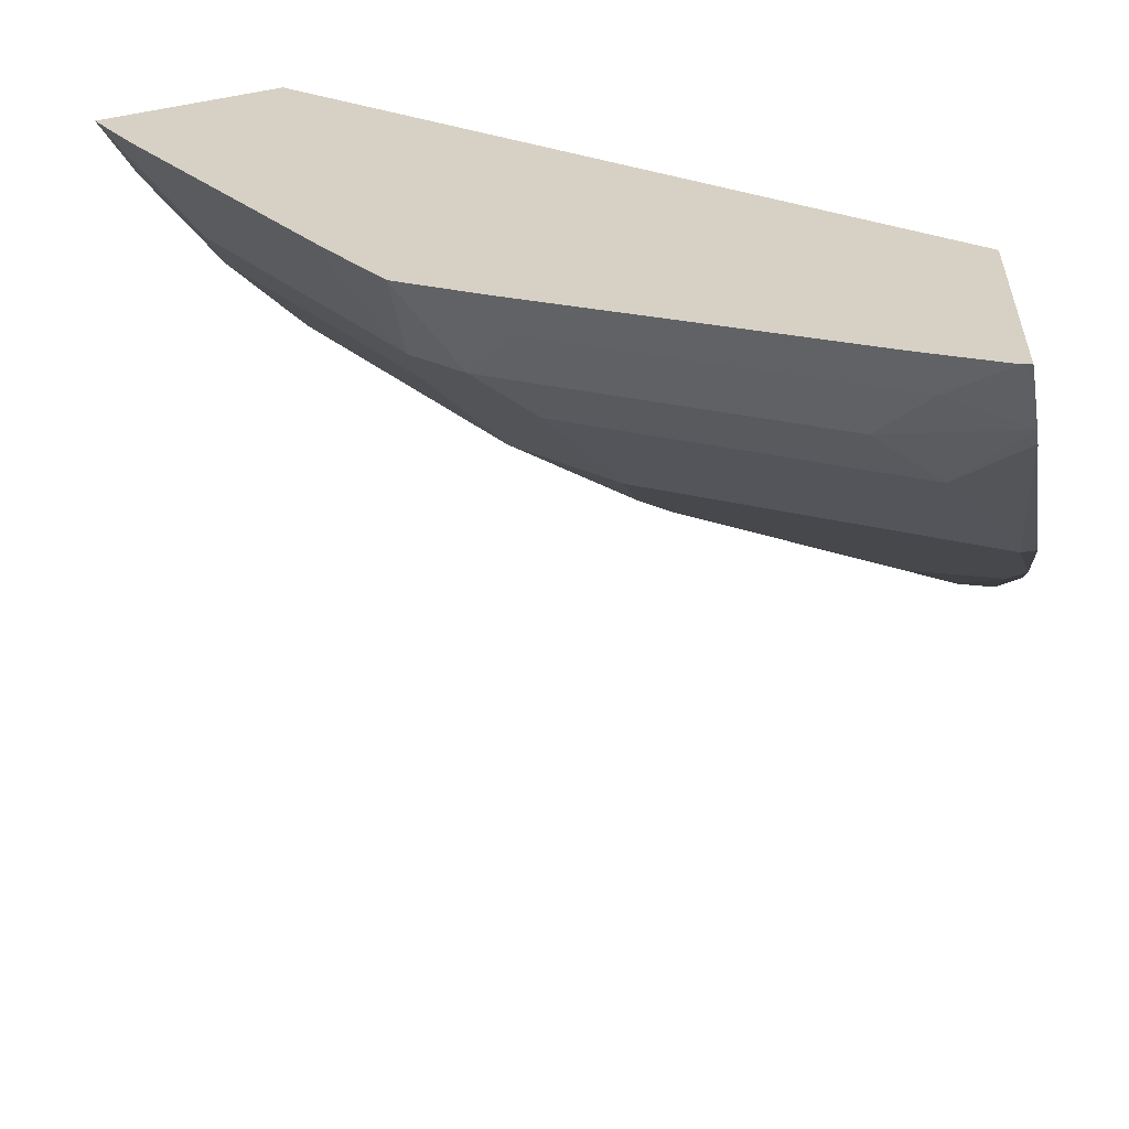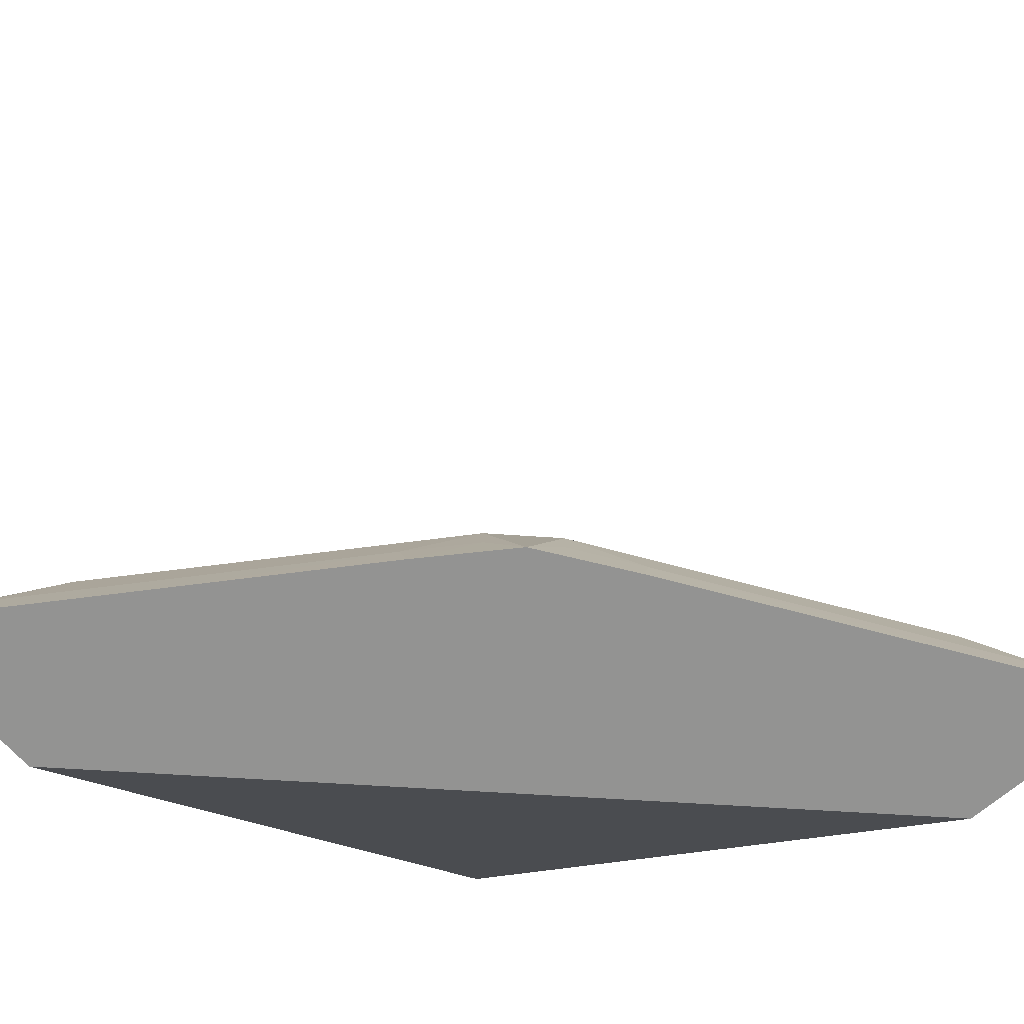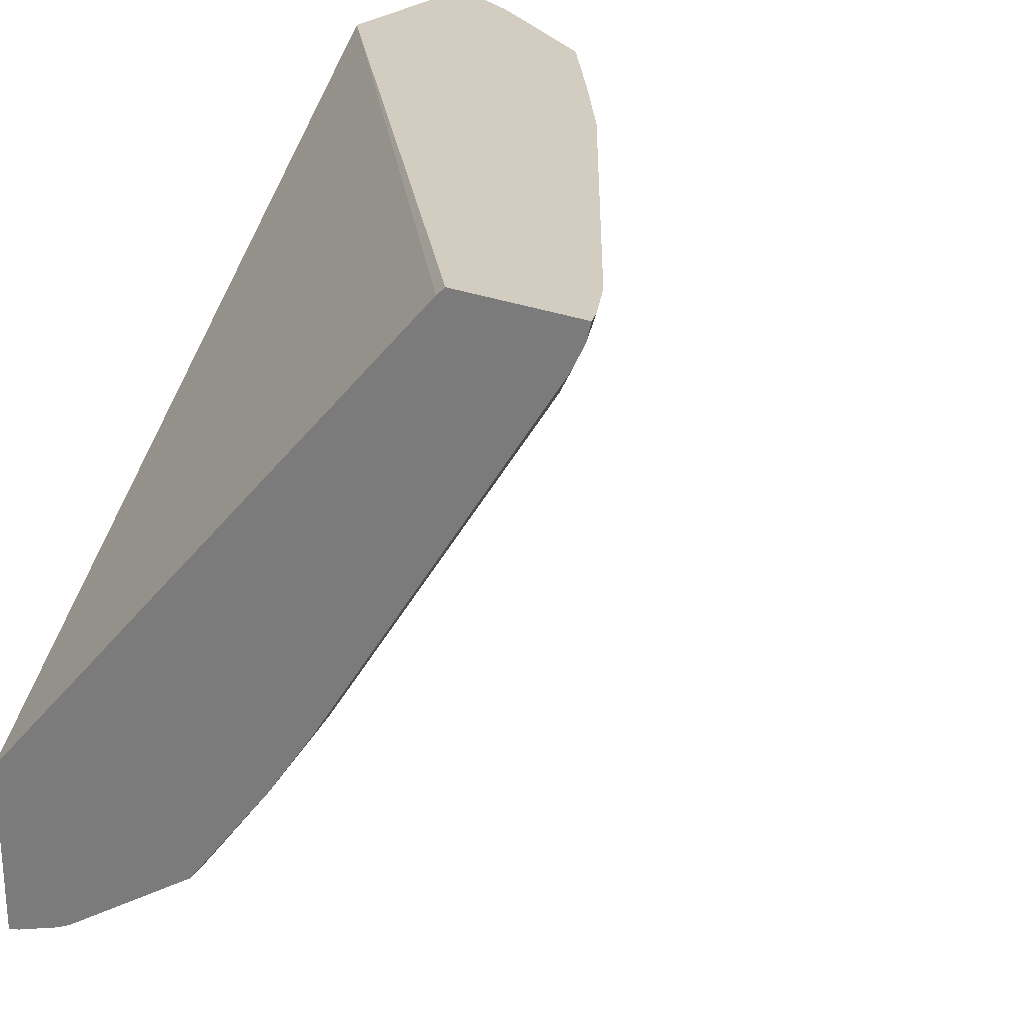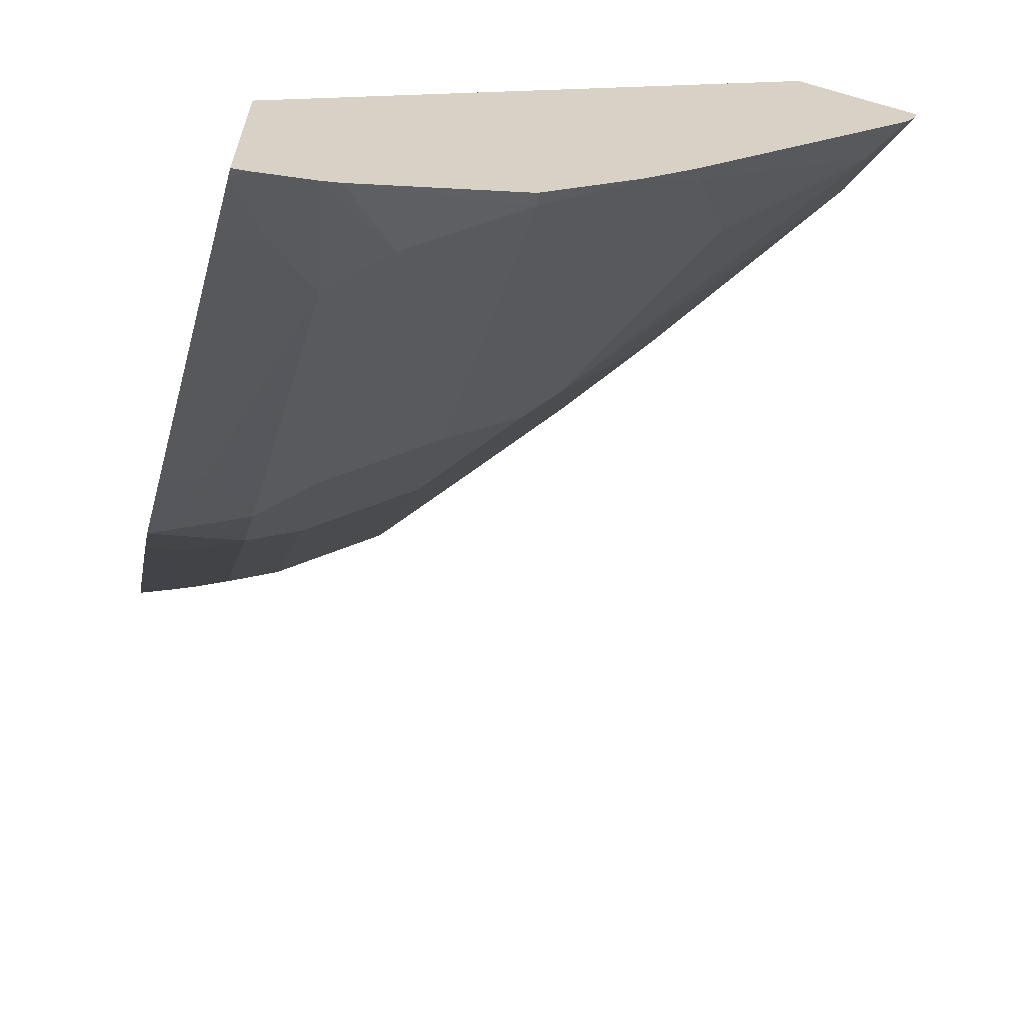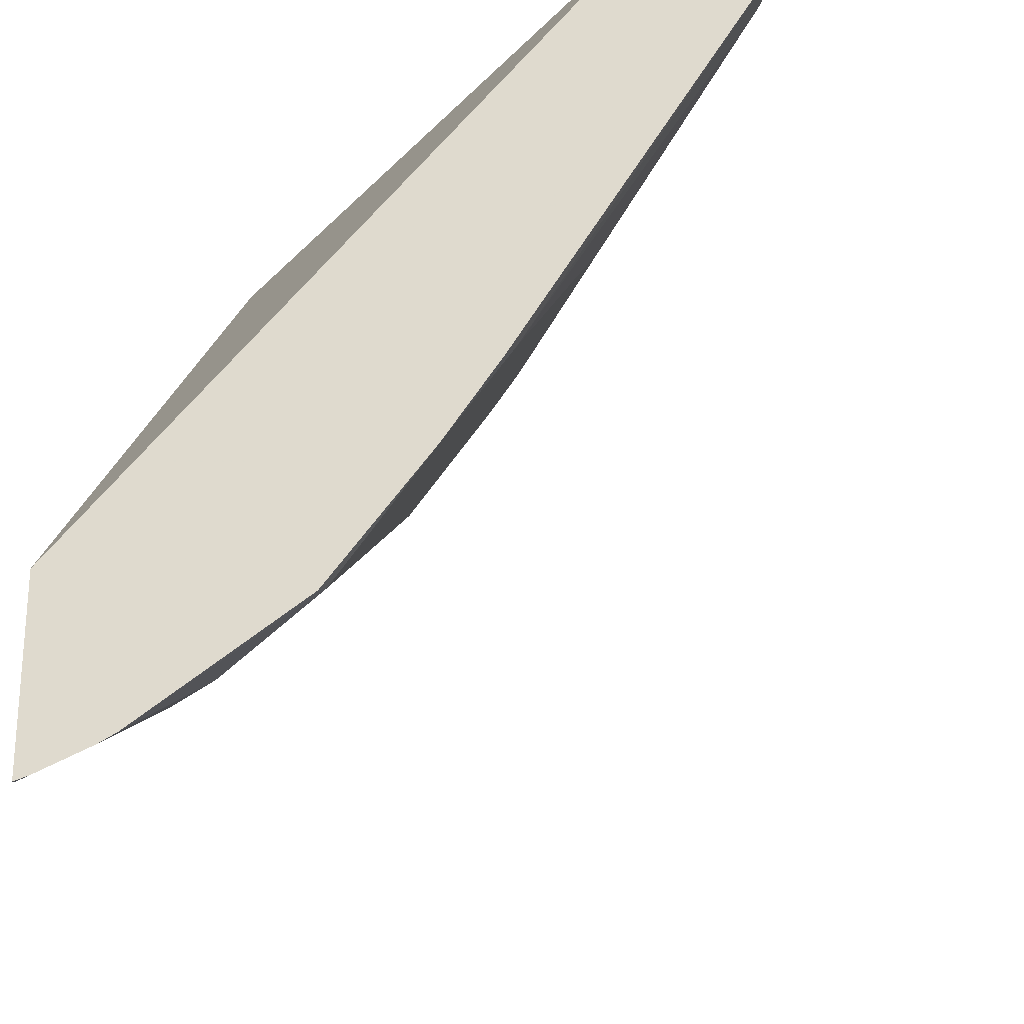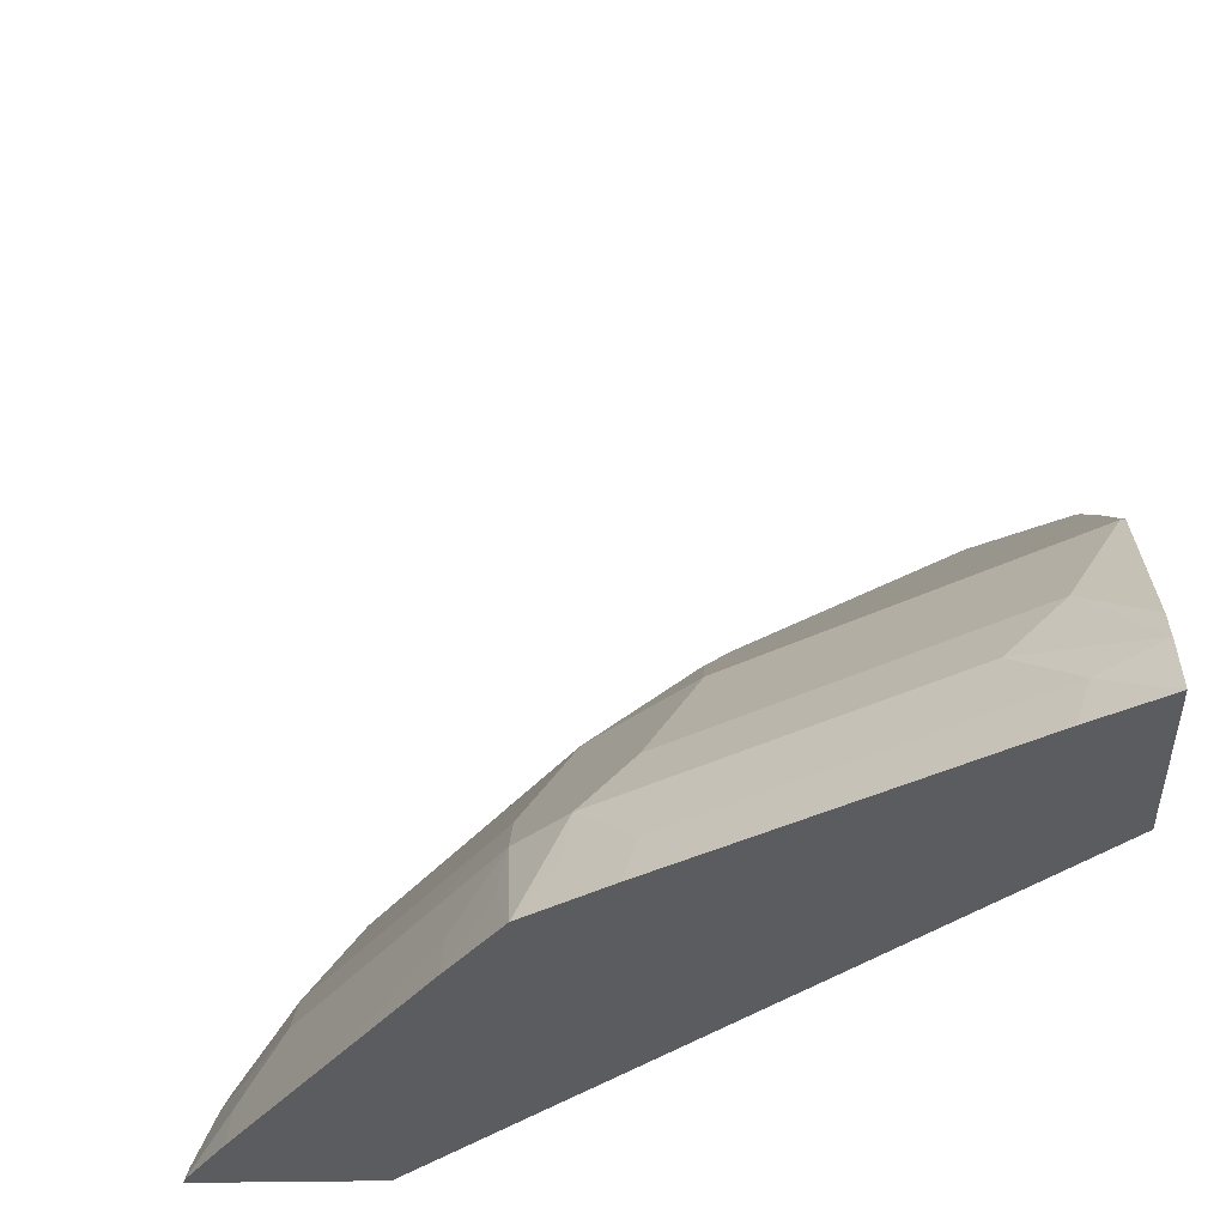
<metadata>
{"format":"obj","ext":"obj","renderer":"f3d","projection":"perspective","resolution":1024,"background":"white","views":[{"elev":-58.5,"azim":10.6,"up":"+Z"},{"elev":-66.7,"azim":-138.9,"up":"+Y"},{"elev":24.8,"azim":124.0,"up":"+Z"},{"elev":-65.0,"azim":74.0,"up":"+Z"},{"elev":-25.0,"azim":99.7,"up":"+Z"},{"elev":-34.2,"azim":-88.5,"up":"+Y"}]}
</metadata>
<code>
v -0.271 0.2759 -0.5825
v -0.2717 0.2759 -0.5822
v -0.271 0.2815 -0.5807
v -0.271 0.2759 -0.5097
v -0.2744 0.2759 -0.5813
v -0.271 0.3026 -0.5717
v -0.2967 0.2916 -0.5627
v -0.271 0.4851 -0.278
v -0.5082 0.2759 -0.2747
v -0.302 0.2759 -0.5638
v -0.271 0.3094 -0.568
v -0.3172 0.312 -0.5422
v -0.2967 0.3325 -0.5422
v -0.4195 0.2916 -0.4809
v -0.271 0.4886 -0.2747
v -0.5808 0.2759 -0.2747
v -0.3634 0.2759 -0.5229
v -0.271 0.3721 -0.5244
v -0.2762 0.3734 -0.5218
v -0.3581 0.3325 -0.5013
v -0.3786 0.312 -0.5013
v -0.4248 0.2759 -0.4819
v -0.4433 0.2933 -0.4638
v -0.4399 0.312 -0.4604
v -0.271 0.5401 -0.2747
v -0.5707 0.2993 -0.2747
v -0.5627 0.2916 -0.2967
v -0.5638 0.2759 -0.302
v -0.271 0.4107 -0.4756
v -0.2762 0.4041 -0.4809
v -0.3376 0.3734 -0.4809
v -0.3172 0.3837 -0.4809
v -0.4195 0.3325 -0.4604
v -0.4585 0.2759 -0.4585
v -0.4604 0.312 -0.4399
v -0.271 0.5384 -0.2815
v -0.2778 0.5375 -0.2747
v -0.5642 0.3113 -0.2747
v -0.5422 0.3325 -0.2967
v -0.5422 0.312 -0.3172
v -0.4809 0.2916 -0.4195
v -0.4819 0.2759 -0.4248
v -0.271 0.4322 -0.4452
v -0.3069 0.4578 -0.3888
v -0.2762 0.4348 -0.4399
v -0.3172 0.445 -0.399
v -0.399 0.3734 -0.4399
v -0.399 0.4041 -0.399
v -0.4604 0.3325 -0.4195
v -0.4195 0.3734 -0.4195
v -0.4638 0.2933 -0.4433
v -0.271 0.5335 -0.2915
v -0.2865 0.5192 -0.3069
v -0.3069 0.5192 -0.2865
v -0.2865 0.5331 -0.2747
v -0.5225 0.3731 -0.2747
v -0.5218 0.3734 -0.2762
v -0.4809 0.3734 -0.3376
v -0.3888 0.4169 -0.3888
v -0.4399 0.3734 -0.399
v -0.4809 0.3837 -0.3172
v -0.4809 0.4041 -0.2762
v -0.399 0.445 -0.3172
v -0.3888 0.4578 -0.3069
v -0.3888 0.4374 -0.3479
v -0.3109 0.5187 -0.2747
v -0.2952 0.5288 -0.2747
v -0.4399 0.4348 -0.2762
v -0.4793 0.406 -0.2747
v -0.4414 0.4341 -0.2747
f 33 50 47
f 35 41 40
f 34 42 51
f 34 51 35
f 35 51 41
f 35 40 49
f 39 57 58
f 36 53 54
f 36 54 37
f 37 54 55
f 38 56 57
f 38 57 39
f 33 49 50
f 36 52 53
f 33 35 49
f 25 36 37
f 32 47 48
f 31 47 32
f 30 46 44
f 30 32 46
f 29 45 43
f 29 44 45
f 29 30 44
f 28 41 42
f 27 41 28
f 27 40 41
f 26 40 27
f 26 39 40
f 26 38 39
f 39 58 49
f 32 48 46
f 39 49 40
f 68 69 70
f 43 45 52
f 24 35 33
f 66 68 70
f 62 64 63
f 62 68 64
f 62 69 68
f 57 61 58
f 57 62 61
f 57 69 62
f 56 69 57
f 54 68 66
f 54 64 68
f 54 65 64
f 54 59 65
f 54 66 67
f 53 59 54
f 49 60 50
f 49 58 60
f 44 53 45
f 44 46 48
f 44 48 59
f 44 59 53
f 45 53 52
f 47 50 48
f 41 51 42
f 48 50 60
f 48 58 61
f 48 61 62
f 48 62 63
f 48 63 64
f 48 64 65
f 48 65 59
f 48 60 58
f 24 34 35
f 54 67 55
f 22 34 23
f 7 10 17
f 6 13 11
f 6 12 13
f 6 7 12
f 5 10 7
f 4 8 9
f 3 7 6
f 3 5 7
f 2 5 3
f 1 5 2
f 1 10 5
f 1 17 10
f 1 22 17
f 1 34 22
f 1 42 34
f 1 16 28
f 1 9 16
f 1 2 3
f 1 3 6
f 1 6 11
f 1 11 18
f 1 18 29
f 1 29 43
f 7 17 14
f 1 43 52
f 1 36 25
f 1 25 15
f 1 15 8
f 1 8 4
f 1 4 9
f 23 34 24
f 1 52 36
f 7 14 12
f 1 28 42
f 9 15 25
f 14 22 23
f 14 23 24
f 14 24 21
f 14 17 22
f 16 26 27
f 18 19 29
f 13 31 19
f 19 30 29
f 19 32 30
f 20 21 33
f 20 33 47
f 20 47 31
f 21 24 33
f 8 15 9
f 19 31 32
f 13 20 31
f 16 27 28
f 12 21 20
f 9 25 37
f 9 37 55
f 9 55 67
f 9 67 66
f 9 66 70
f 9 69 56
f 9 56 38
f 9 70 69
f 9 26 16
f 11 13 19
f 11 19 18
f 12 20 13
f 12 14 21
f 9 38 26

</code>
